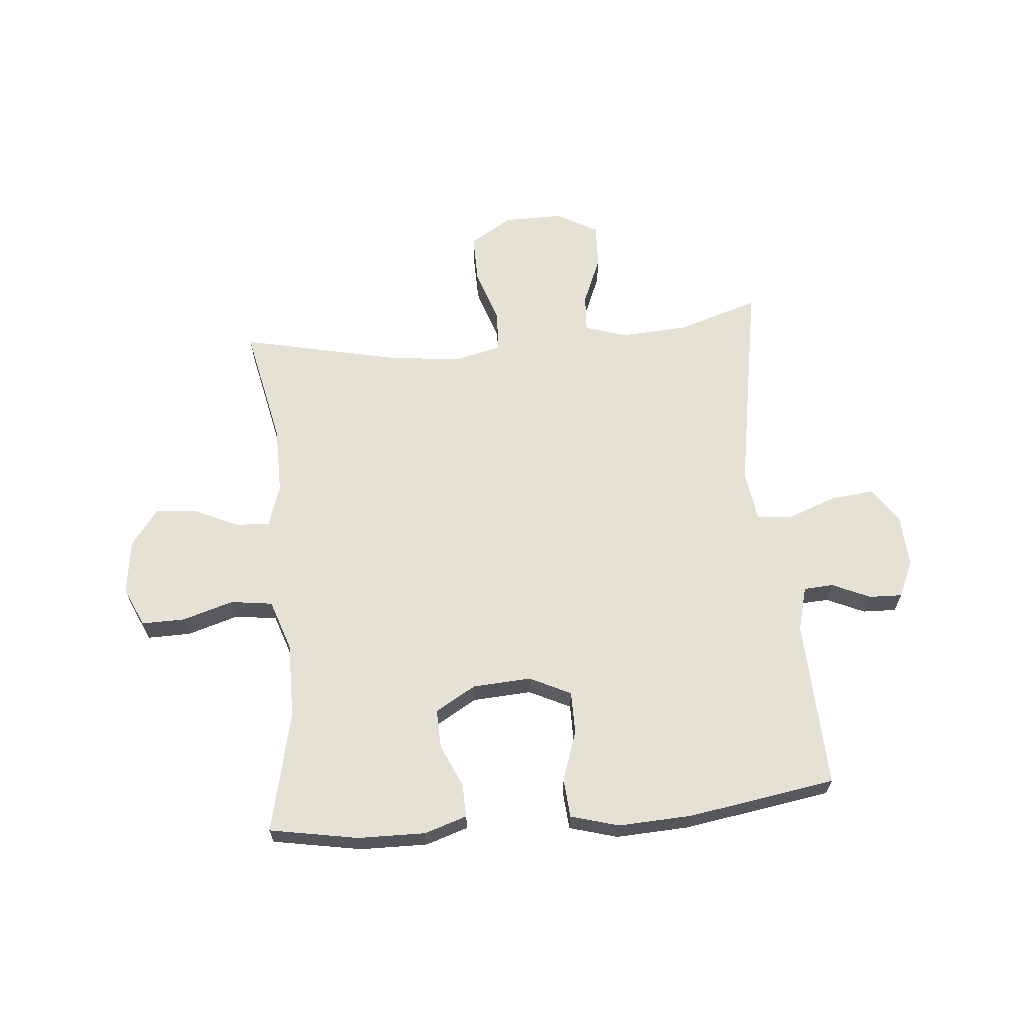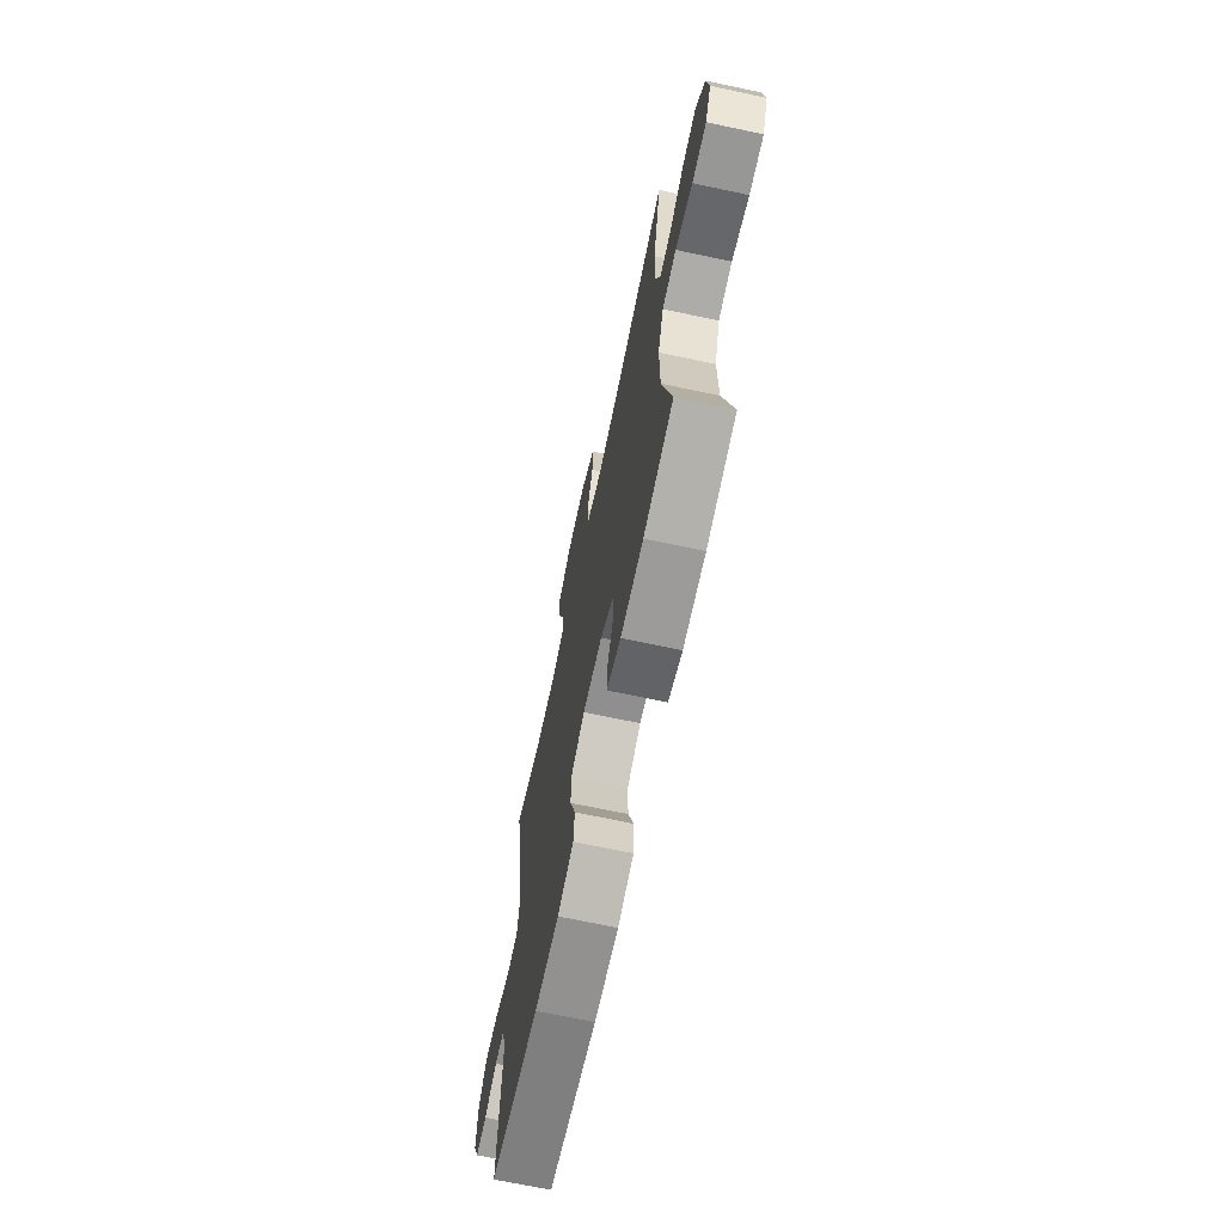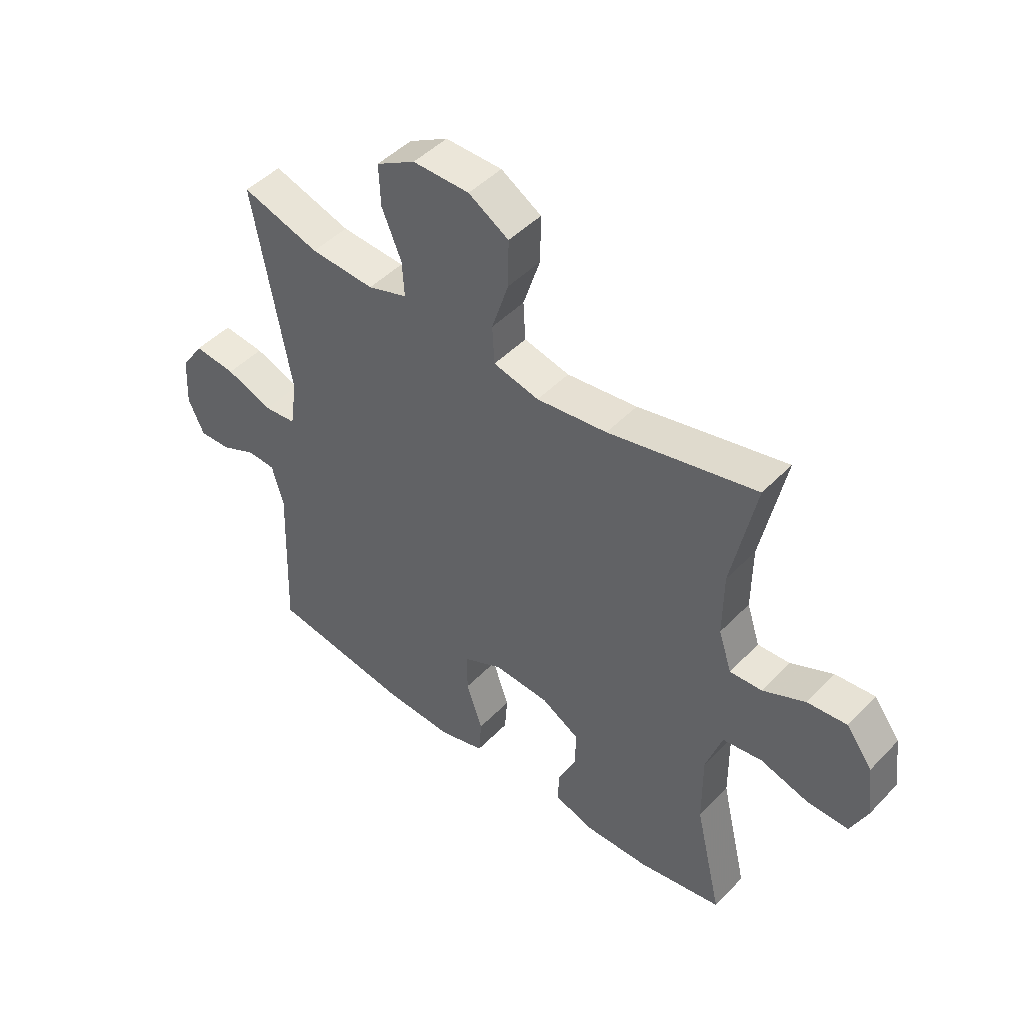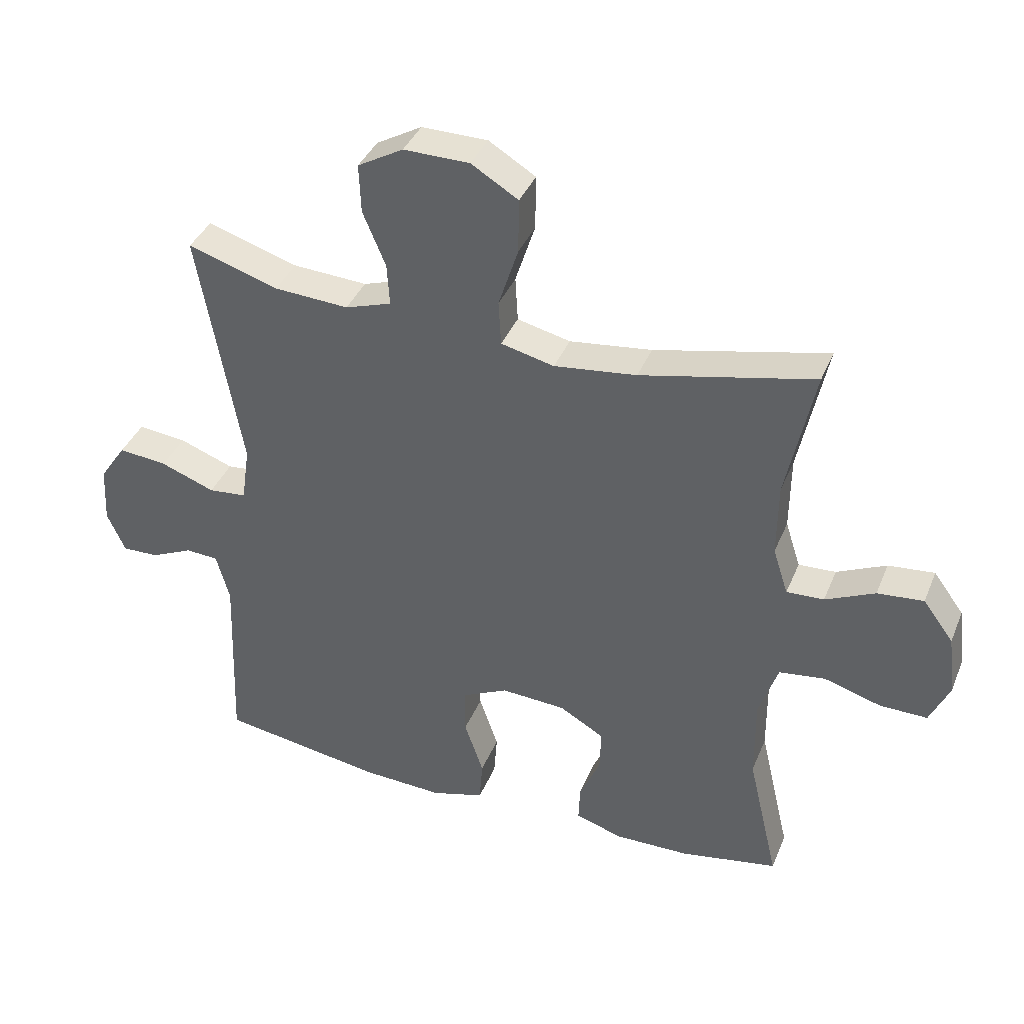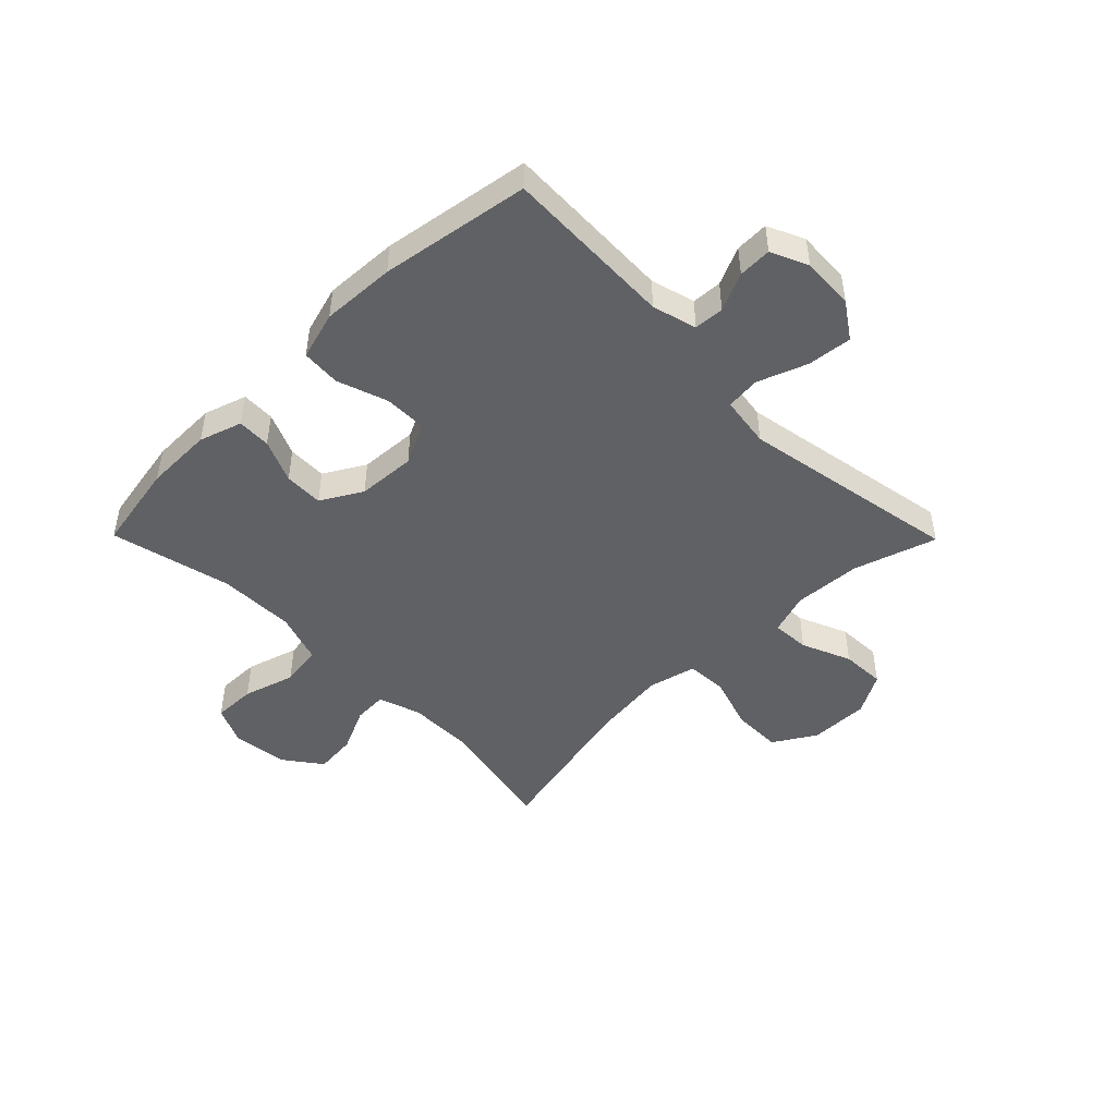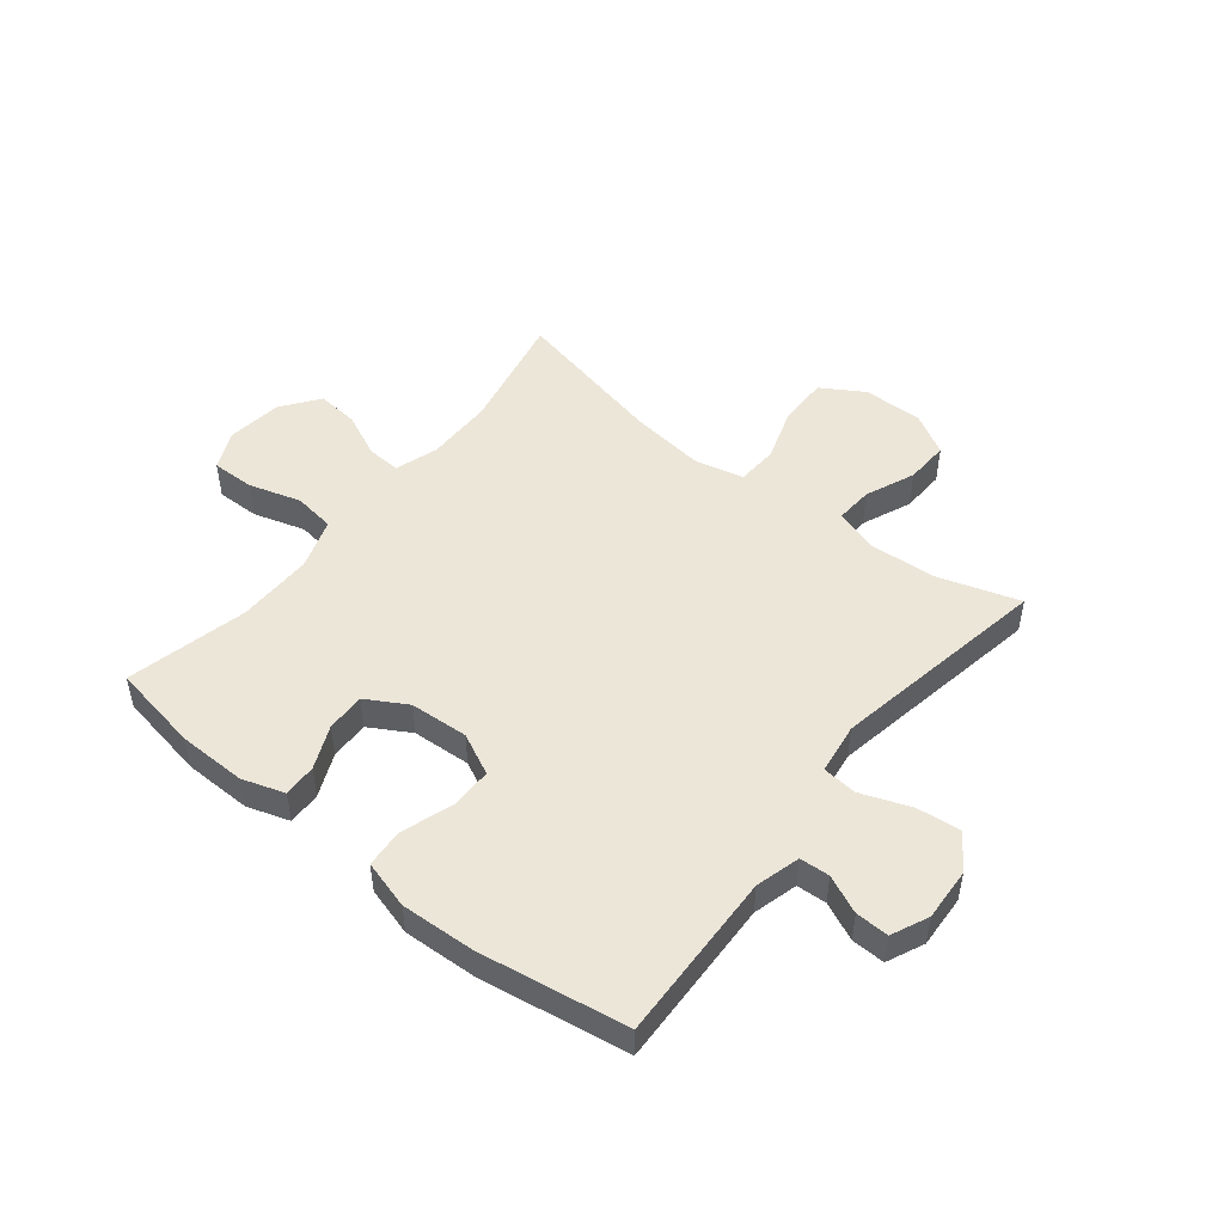
<metadata>
{"format":"obj","ext":"obj","renderer":"f3d","projection":"perspective","resolution":1024,"background":"white","views":[{"elev":64.2,"azim":174.8,"up":"+Y"},{"elev":-68.8,"azim":78.0,"up":"+Z"},{"elev":46.7,"azim":40.9,"up":"+Z"},{"elev":38.4,"azim":20.9,"up":"+Z"},{"elev":-47.0,"azim":-135.4,"up":"+Y"},{"elev":49.0,"azim":-141.4,"up":"+Y"}]}
</metadata>
<code>
v 0.5 0.07 0.5
v 0.456 0.07 0.29
v 0.455 0.07 0.172
v 0.479 0.07 0.098
v 0.538 0.07 0.101
v 0.616 0.07 0.137
v 0.689 0.07 0.144
v 0.737 0.07 0.079
v 0.749 0.07 -0.017
v 0.718 0.07 -0.085
v 0.643 0.07 -0.084
v 0.553 0.07 -0.057
v 0.48 0.07 -0.067
v 0.45 0.07 -0.156
v 0.451 0.07 -0.289
v 0.5 0.07 -0.5
v 0.345 0.07 -0.528
v 0.227 0.07 -0.53
v 0.153 0.07 -0.506
v 0.155 0.07 -0.448
v 0.188 0.07 -0.373
v 0.19 0.07 -0.305
v 0.119 0.07 -0.264
v 0.017 0.07 -0.258
v -0.055 0.07 -0.293
v -0.055 0.07 -0.367
v -0.025 0.07 -0.455
v -0.03 0.07 -0.523
v -0.114 0.07 -0.547
v -0.242 0.07 -0.541
v -0.5 0.07 -0.5
v -0.489 0.07 -0.204
v -0.51 0.07 -0.127
v -0.562 0.07 -0.124
v -0.628 0.07 -0.154
v -0.686 0.07 -0.156
v -0.715 0.07 -0.092
v -0.71 0.07 0
v -0.668 0.07 0.062
v -0.591 0.07 0.054
v -0.505 0.07 0.022
v -0.445 0.07 0.028
v -0.432 0.07 0.117
v -0.5 0.07 0.5
v -0.357 0.07 0.455
v -0.239 0.07 0.448
v -0.166 0.07 0.472
v -0.17 0.07 0.538
v -0.206 0.07 0.624
v -0.209 0.07 0.701
v -0.137 0.07 0.742
v -0.033 0.07 0.741
v 0.041 0.07 0.696
v 0.04 0.07 0.61
v 0.009 0.07 0.514
v 0.013 0.07 0.443
v 0.097 0.07 0.423
v 0.227 0.07 0.439
v 0.5 0 0.5
v 0.456 0 0.29
v 0.455 0 0.172
v 0.479 0 0.098
v 0.538 0 0.101
v 0.616 0 0.137
v 0.689 0 0.144
v 0.737 0 0.079
v 0.749 0 -0.017
v 0.718 0 -0.085
v 0.643 0 -0.084
v 0.553 0 -0.057
v 0.48 0 -0.067
v 0.45 0 -0.156
v 0.451 0 -0.289
v 0.5 0 -0.5
v 0.345 0 -0.528
v 0.227 0 -0.53
v 0.153 0 -0.506
v 0.155 0 -0.448
v 0.188 0 -0.373
v 0.19 0 -0.305
v 0.119 0 -0.264
v 0.017 0 -0.258
v -0.055 0 -0.293
v -0.055 0 -0.367
v -0.025 0 -0.455
v -0.03 0 -0.523
v -0.114 0 -0.547
v -0.242 0 -0.541
v -0.5 0 -0.5
v -0.489 0 -0.204
v -0.51 0 -0.127
v -0.562 0 -0.124
v -0.628 0 -0.154
v -0.686 0 -0.156
v -0.715 0 -0.092
v -0.71 0 0
v -0.668 0 0.062
v -0.591 0 0.054
v -0.505 0 0.022
v -0.445 0 0.028
v -0.432 0 0.117
v -0.5 0 0.5
v -0.357 0 0.455
v -0.239 0 0.448
v -0.166 0 0.472
v -0.17 0 0.538
v -0.206 0 0.624
v -0.209 0 0.701
v -0.137 0 0.742
v -0.033 0 0.741
v 0.041 0 0.696
v 0.04 0 0.61
v 0.009 0 0.514
v 0.013 0 0.443
v 0.097 0 0.423
v 0.227 0 0.439
f 53 54 55
f 52 53 55
f 51 52 55
f 50 51 55
f 49 50 55
f 48 49 55
f 47 48 55 56
f 46 47 56 57
f 43 44 45
f 45 46 57
f 43 45 57
f 42 43 57
f 39 40 41
f 38 39 41
f 37 38 41
f 36 37 41
f 35 36 41
f 34 35 41
f 33 34 41 42
f 42 57 58
f 33 42 58
f 32 33 58
f 30 31 32
f 29 30 32
f 28 29 32
f 27 28 32
f 26 27 32
f 19 20 21
f 18 19 21
f 17 18 21
f 16 17 21
f 15 16 21
f 14 15 21 22
f 13 14 22 23
f 10 11 12
f 9 10 12
f 8 9 12
f 7 8 12
f 6 7 12
f 5 6 12
f 4 5 12 13
f 13 23 24
f 4 13 24
f 3 4 24
f 58 1 2
f 3 24 25
f 2 3 25
f 58 2 25
f 32 58 25
f 25 26 32
f 113 112 111
f 113 111 110
f 113 110 109
f 113 109 108
f 113 108 107
f 113 107 106
f 114 113 106 105
f 115 114 105 104
f 103 102 101
f 115 104 103
f 115 103 101
f 115 101 100
f 99 98 97
f 99 97 96
f 99 96 95
f 99 95 94
f 99 94 93
f 99 93 92
f 100 99 92 91
f 116 115 100
f 116 100 91
f 116 91 90
f 90 89 88
f 90 88 87
f 90 87 86
f 90 86 85
f 90 85 84
f 79 78 77
f 79 77 76
f 79 76 75
f 79 75 74
f 79 74 73
f 80 79 73 72
f 81 80 72 71
f 70 69 68
f 70 68 67
f 70 67 66
f 70 66 65
f 70 65 64
f 70 64 63
f 71 70 63 62
f 82 81 71
f 82 71 62
f 82 62 61
f 60 59 116
f 83 82 61
f 83 61 60
f 83 60 116
f 83 116 90
f 90 84 83
f 1 59 60 2
f 2 60 61 3
f 3 61 62 4
f 4 62 63 5
f 5 63 64 6
f 6 64 65 7
f 7 65 66 8
f 8 66 67 9
f 9 67 68 10
f 10 68 69 11
f 11 69 70 12
f 12 70 71 13
f 13 71 72 14
f 14 72 73 15
f 15 73 74 16
f 16 74 75 17
f 17 75 76 18
f 18 76 77 19
f 19 77 78 20
f 20 78 79 21
f 21 79 80 22
f 22 80 81 23
f 23 81 82 24
f 24 82 83 25
f 25 83 84 26
f 26 84 85 27
f 27 85 86 28
f 28 86 87 29
f 29 87 88 30
f 30 88 89 31
f 31 89 90 32
f 32 90 91 33
f 33 91 92 34
f 34 92 93 35
f 35 93 94 36
f 36 94 95 37
f 37 95 96 38
f 38 96 97 39
f 39 97 98 40
f 40 98 99 41
f 41 99 100 42
f 42 100 101 43
f 43 101 102 44
f 44 102 103 45
f 45 103 104 46
f 46 104 105 47
f 47 105 106 48
f 48 106 107 49
f 49 107 108 50
f 50 108 109 51
f 51 109 110 52
f 52 110 111 53
f 53 111 112 54
f 54 112 113 55
f 55 113 114 56
f 56 114 115 57
f 57 115 116 58
f 58 116 59 1

</code>
